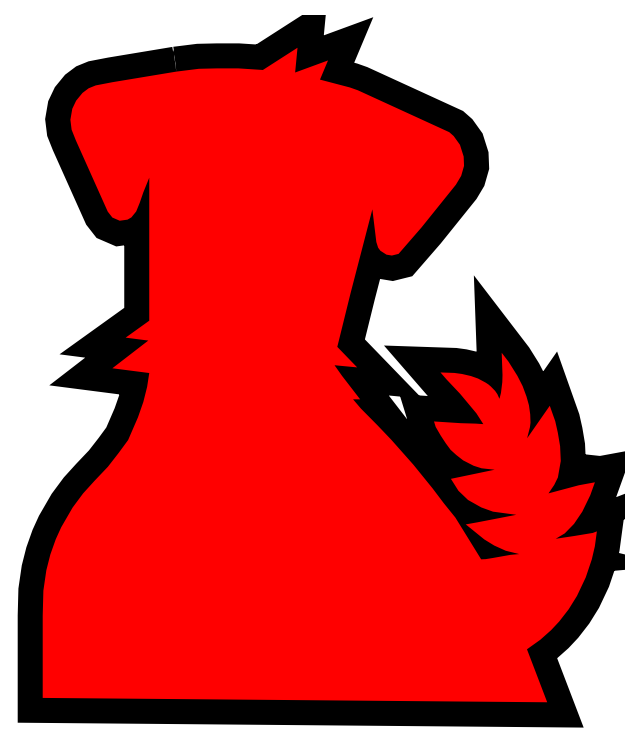
<metadata>
{"format":"dxf","ext":"dxf","renderer":"ezdxf+matplotlib","layout":"modelspace","background":"white","min_lineweight":24,"dpi":150}
</metadata>
<code>
0
SECTION
2
ENTITIES
0
POLYLINE
8
Layer 1
66
     1
10
0
20
0
30
0
0
VERTEX
8
Layer 1
10
1.475
20
-0.3292
30
0
0
VERTEX
8
Layer 1
10
1.363
20
-0.3477
30
0
0
VERTEX
8
Layer 1
10
1.153
20
-0.3826
30
0
0
VERTEX
8
Layer 1
10
1.017
20
-0.4052
30
0
0
VERTEX
8
Layer 1
10
0.8976
20
-0.4281
30
0
0
VERTEX
8
Layer 1
10
0.8468
20
-0.4488
30
0
0
VERTEX
8
Layer 1
10
0.803
20
-0.4818
30
0
0
VERTEX
8
Layer 1
10
0.7574
20
-0.5373
30
0
0
VERTEX
8
Layer 1
10
0.7297
20
-0.5955
30
0
0
VERTEX
8
Layer 1
10
0.7161
20
-0.674
30
0
0
VERTEX
8
Layer 1
10
0.7249
20
-0.7452
30
0
0
VERTEX
8
Layer 1
10
0.7557
20
-0.8228
30
0
0
VERTEX
8
Layer 1
10
0.8597
20
-1.055
30
0
0
VERTEX
8
Layer 1
10
0.9328
20
-1.218
30
0
0
VERTEX
8
Layer 1
10
0.9838
20
-1.332
30
0
0
VERTEX
8
Layer 1
10
1.017
20
-1.375
30
0
0
VERTEX
8
Layer 1
10
1.069
20
-1.397
30
0
0
VERTEX
8
Layer 1
10
1.125
20
-1.39
30
0
0
VERTEX
8
Layer 1
10
1.153
20
-1.374
30
0
0
VERTEX
8
Layer 1
10
1.188
20
-1.331
30
0
0
VERTEX
8
Layer 1
10
1.213
20
-1.269
30
0
0
VERTEX
8
Layer 1
10
1.238
20
-1.194
30
0
0
VERTEX
8
Layer 1
10
1.281
20
-1.089
30
0
0
VERTEX
8
Layer 1
10
1.281
20
-2.113
30
0
0
VERTEX
8
Layer 1
10
1.112
20
-2.235
30
0
0
VERTEX
8
Layer 1
10
1.274
20
-2.256
30
0
0
VERTEX
8
Layer 1
10
1.017
20
-2.454
30
0
0
VERTEX
8
Layer 1
10
1.281
20
-2.488
30
0
0
VERTEX
8
Layer 1
10
1.266
20
-2.587
30
0
0
VERTEX
8
Layer 1
10
1.239
20
-2.695
30
0
0
VERTEX
8
Layer 1
10
1.2
20
-2.805
30
0
0
VERTEX
8
Layer 1
10
1.172
20
-2.87
30
0
0
VERTEX
8
Layer 1
10
1.13
20
-2.968
30
0
0
VERTEX
8
Layer 1
10
1.061
20
-3.061
30
0
0
VERTEX
8
Layer 1
10
0.9849
20
-3.159
30
0
0
VERTEX
8
Layer 1
10
0.8889
20
-3.26
30
0
0
VERTEX
8
Layer 1
10
0.8075
20
-3.35
30
0
0
VERTEX
8
Layer 1
10
0.732
20
-3.452
30
0
0
VERTEX
8
Layer 1
10
0.6505
20
-3.593
30
0
0
VERTEX
8
Layer 1
10
0.6113
20
-3.679
30
0
0
VERTEX
8
Layer 1
10
0.5725
20
-3.788
30
0
0
VERTEX
8
Layer 1
10
0.5439
20
-3.901
30
0
0
VERTEX
8
Layer 1
10
0.5226
20
-4.047
30
0
0
VERTEX
8
Layer 1
10
0.5179
20
-4.227
30
0
0
VERTEX
8
Layer 1
10
0.5179
20
-4.505
30
0
0
VERTEX
8
Layer 1
10
0.5179
20
-4.815
30
0
0
VERTEX
8
Layer 1
10
4.131
20
-4.846
30
0
0
VERTEX
8
Layer 1
10
3.986
20
-4.467
30
0
0
VERTEX
8
Layer 1
10
4.082
20
-4.398
30
0
0
VERTEX
8
Layer 1
10
4.159
20
-4.33
30
0
0
VERTEX
8
Layer 1
10
4.217
20
-4.268
30
0
0
VERTEX
8
Layer 1
10
4.285
20
-4.18
30
0
0
VERTEX
8
Layer 1
10
4.344
20
-4.084
30
0
0
VERTEX
8
Layer 1
10
4.407
20
-3.952
30
0
0
VERTEX
8
Layer 1
10
4.451
20
-3.822
30
0
0
VERTEX
8
Layer 1
10
4.473
20
-3.729
30
0
0
VERTEX
8
Layer 1
10
4.487
20
-3.622
30
0
0
VERTEX
8
Layer 1
10
4.458
20
-3.633
30
0
0
VERTEX
8
Layer 1
10
4.324
20
-3.655
30
0
0
VERTEX
8
Layer 1
10
4.192
20
-3.675
30
0
0
VERTEX
8
Layer 1
10
4.257
20
-3.637
30
0
0
VERTEX
8
Layer 1
10
4.323
20
-3.569
30
0
0
VERTEX
8
Layer 1
10
4.382
20
-3.481
30
0
0
VERTEX
8
Layer 1
10
4.439
20
-3.365
30
0
0
VERTEX
8
Layer 1
10
4.473
20
-3.271
30
0
0
VERTEX
8
Layer 1
10
4.358
20
-3.292
30
0
0
VERTEX
8
Layer 1
10
4.14
20
-3.35
30
0
0
VERTEX
8
Layer 1
10
4.181
20
-3.29
30
0
0
VERTEX
8
Layer 1
10
4.208
20
-3.236
30
0
0
VERTEX
8
Layer 1
10
4.228
20
-3.118
30
0
0
VERTEX
8
Layer 1
10
4.224
20
-3.012
30
0
0
VERTEX
8
Layer 1
10
4.207
20
-2.915
30
0
0
VERTEX
8
Layer 1
10
4.189
20
-2.833
30
0
0
VERTEX
8
Layer 1
10
4.175
20
-2.793
30
0
0
VERTEX
8
Layer 1
10
4.15
20
-2.722
30
0
0
VERTEX
8
Layer 1
10
4.082
20
-2.82
30
0
0
VERTEX
8
Layer 1
10
3.987
20
-2.955
30
0
0
VERTEX
8
Layer 1
10
4.008
20
-2.876
30
0
0
VERTEX
8
Layer 1
10
4.012
20
-2.843
30
0
0
VERTEX
8
Layer 1
10
4.009
20
-2.785
30
0
0
VERTEX
8
Layer 1
10
4.001
20
-2.72
30
0
0
VERTEX
8
Layer 1
10
3.983
20
-2.657
30
0
0
VERTEX
8
Layer 1
10
3.955
20
-2.582
30
0
0
VERTEX
8
Layer 1
10
3.918
20
-2.508
30
0
0
VERTEX
8
Layer 1
10
3.854
20
-2.407
30
0
0
VERTEX
8
Layer 1
10
3.805
20
-2.343
30
0
0
VERTEX
8
Layer 1
10
3.811
20
-2.502
30
0
0
VERTEX
8
Layer 1
10
3.809
20
-2.553
30
0
0
VERTEX
8
Layer 1
10
3.8
20
-2.631
30
0
0
VERTEX
8
Layer 1
10
3.789
20
-2.673
30
0
0
VERTEX
8
Layer 1
10
3.774
20
-2.639
30
0
0
VERTEX
8
Layer 1
10
3.758
20
-2.616
30
0
0
VERTEX
8
Layer 1
10
3.727
20
-2.585
30
0
0
VERTEX
8
Layer 1
10
3.71
20
-2.57
30
0
0
VERTEX
8
Layer 1
10
3.69
20
-2.556
30
0
0
VERTEX
8
Layer 1
10
3.636
20
-2.528
30
0
0
VERTEX
8
Layer 1
10
3.585
20
-2.51
30
0
0
VERTEX
8
Layer 1
10
3.521
20
-2.495
30
0
0
VERTEX
8
Layer 1
10
3.466
20
-2.487
30
0
0
VERTEX
8
Layer 1
10
3.367
20
-2.484
30
0
0
VERTEX
8
Layer 1
10
3.411
20
-2.534
30
0
0
VERTEX
8
Layer 1
10
3.507
20
-2.637
30
0
0
VERTEX
8
Layer 1
10
3.595
20
-2.742
30
0
0
VERTEX
8
Layer 1
10
3.624
20
-2.777
30
0
0
VERTEX
8
Layer 1
10
3.674
20
-2.854
30
0
0
VERTEX
8
Layer 1
10
3.619
20
-2.85
30
0
0
VERTEX
8
Layer 1
10
3.512
20
-2.847
30
0
0
VERTEX
8
Layer 1
10
3.32
20
-2.835
30
0
0
VERTEX
8
Layer 1
10
3.332
20
-2.874
30
0
0
VERTEX
8
Layer 1
10
3.369
20
-2.936
30
0
0
VERTEX
8
Layer 1
10
3.405
20
-2.992
30
0
0
VERTEX
8
Layer 1
10
3.439
20
-3.038
30
0
0
VERTEX
8
Layer 1
10
3.48
20
-3.075
30
0
0
VERTEX
8
Layer 1
10
3.529
20
-3.114
30
0
0
VERTEX
8
Layer 1
10
3.604
20
-3.152
30
0
0
VERTEX
8
Layer 1
10
3.661
20
-3.17
30
0
0
VERTEX
8
Layer 1
10
3.755
20
-3.181
30
0
0
VERTEX
8
Layer 1
10
3.441
20
-3.246
30
0
0
VERTEX
8
Layer 1
10
3.495
20
-3.332
30
0
0
VERTEX
8
Layer 1
10
3.564
20
-3.397
30
0
0
VERTEX
8
Layer 1
10
3.659
20
-3.451
30
0
0
VERTEX
8
Layer 1
10
3.743
20
-3.481
30
0
0
VERTEX
8
Layer 1
10
3.91
20
-3.503
30
0
0
VERTEX
8
Layer 1
10
3.633
20
-3.557
30
0
0
VERTEX
8
Layer 1
10
3.548
20
-3.572
30
0
0
VERTEX
8
Layer 1
10
3.681
20
-3.68
30
0
0
VERTEX
8
Layer 1
10
3.752
20
-3.724
30
0
0
VERTEX
8
Layer 1
10
3.834
20
-3.761
30
0
0
VERTEX
8
Layer 1
10
3.931
20
-3.785
30
0
0
VERTEX
8
Layer 1
10
3.869
20
-3.79
30
0
0
VERTEX
8
Layer 1
10
3.738
20
-3.813
30
0
0
VERTEX
8
Layer 1
10
3.69
20
-3.821
30
0
0
VERTEX
8
Layer 1
10
3.658
20
-3.822
30
0
0
VERTEX
8
Layer 1
10
3.658
20
-3.822
30
0
0
VERTEX
8
Layer 1
10
3.595
20
-3.721
30
0
0
VERTEX
8
Layer 1
10
3.473
20
-3.523
30
0
0
VERTEX
8
Layer 1
10
3.39
20
-3.42
30
0
0
VERTEX
8
Layer 1
10
3.31
20
-3.315
30
0
0
VERTEX
8
Layer 1
10
3.173
20
-3.145
30
0
0
VERTEX
8
Layer 1
10
3.016
20
-2.968
30
0
0
VERTEX
8
Layer 1
10
2.915
20
-2.862
30
0
0
VERTEX
8
Layer 1
10
2.797
20
-2.743
30
0
0
VERTEX
8
Layer 1
10
2.741
20
-2.676
30
0
0
VERTEX
8
Layer 1
10
2.792
20
-2.677
30
0
0
VERTEX
8
Layer 1
10
2.716
20
-2.578
30
0
0
VERTEX
8
Layer 1
10
2.662
20
-2.508
30
0
0
VERTEX
8
Layer 1
10
2.608
20
-2.432
30
0
0
VERTEX
8
Layer 1
10
2.77
20
-2.448
30
0
0
VERTEX
8
Layer 1
10
2.628
20
-2.301
30
0
0
VERTEX
8
Layer 1
10
2.723
20
-1.914
30
0
0
VERTEX
8
Layer 1
10
2.793
20
-1.647
30
0
0
VERTEX
8
Layer 1
10
2.879
20
-1.316
30
0
0
VERTEX
8
Layer 1
10
2.907
20
-1.55
30
0
0
VERTEX
8
Layer 1
10
2.92
20
-1.59
30
0
0
VERTEX
8
Layer 1
10
2.936
20
-1.612
30
0
0
VERTEX
8
Layer 1
10
2.98
20
-1.64
30
0
0
VERTEX
8
Layer 1
10
3.019
20
-1.647
30
0
0
VERTEX
8
Layer 1
10
3.067
20
-1.635
30
0
0
VERTEX
8
Layer 1
10
3.231
20
-1.446
30
0
0
VERTEX
8
Layer 1
10
3.477
20
-1.139
30
0
0
VERTEX
8
Layer 1
10
3.515
20
-1.076
30
0
0
VERTEX
8
Layer 1
10
3.536
20
-1.005
30
0
0
VERTEX
8
Layer 1
10
3.533
20
-0.9374
30
0
0
VERTEX
8
Layer 1
10
3.506
20
-0.8534
30
0
0
VERTEX
8
Layer 1
10
3.461
20
-0.7909
30
0
0
VERTEX
8
Layer 1
10
3.43
20
-0.7632
30
0
0
VERTEX
8
Layer 1
10
2.775
20
-0.4631
30
0
0
VERTEX
8
Layer 1
10
2.718
20
-0.4427
30
0
0
VERTEX
8
Layer 1
10
2.504
20
-0.3866
30
0
0
VERTEX
8
Layer 1
10
2.561
20
-0.2492
30
0
0
VERTEX
8
Layer 1
10
2.326
20
-0.3357
30
0
0
VERTEX
8
Layer 1
10
2.343
20
-0.1582
30
0
0
VERTEX
8
Layer 1
10
2.095
20
-0.3176
30
0
0
VERTEX
8
Layer 1
10
1.919
20
-0.3062
30
0
0
VERTEX
8
Layer 1
10
1.766
20
-0.3062
30
0
0
VERTEX
8
Layer 1
10
1.636
20
-0.3091
30
0
0
VERTEX
8
Layer 1
10
1.475
20
-0.3292
30
0
0
SEQEND
8
Layer 1
0
HATCH
8
Layer 1
10
0
20
0
30
0
210
0
220
0
230
1
2
SOLID
70
     1
71
     0
91
        1
92
        1
93
      175
72
     1
10
1.475
20
-0.3292
11
1.363
21
-0.3477
72
     1
10
1.363
20
-0.3477
11
1.153
21
-0.3826
72
     1
10
1.153
20
-0.3826
11
1.017
21
-0.4052
72
     1
10
1.017
20
-0.4052
11
0.8976
21
-0.4281
72
     1
10
0.8976
20
-0.4281
11
0.8468
21
-0.4488
72
     1
10
0.8468
20
-0.4488
11
0.803
21
-0.4818
72
     1
10
0.803
20
-0.4818
11
0.7574
21
-0.5373
72
     1
10
0.7574
20
-0.5373
11
0.7297
21
-0.5955
72
     1
10
0.7297
20
-0.5955
11
0.7161
21
-0.674
72
     1
10
0.7161
20
-0.674
11
0.7249
21
-0.7452
72
     1
10
0.7249
20
-0.7452
11
0.7557
21
-0.8228
72
     1
10
0.7557
20
-0.8228
11
0.8597
21
-1.055
72
     1
10
0.8597
20
-1.055
11
0.9328
21
-1.218
72
     1
10
0.9328
20
-1.218
11
0.9838
21
-1.332
72
     1
10
0.9838
20
-1.332
11
1.017
21
-1.375
72
     1
10
1.017
20
-1.375
11
1.069
21
-1.397
72
     1
10
1.069
20
-1.397
11
1.125
21
-1.39
72
     1
10
1.125
20
-1.39
11
1.153
21
-1.374
72
     1
10
1.153
20
-1.374
11
1.188
21
-1.331
72
     1
10
1.188
20
-1.331
11
1.213
21
-1.269
72
     1
10
1.213
20
-1.269
11
1.238
21
-1.194
72
     1
10
1.238
20
-1.194
11
1.281
21
-1.089
72
     1
10
1.281
20
-1.089
11
1.281
21
-2.113
72
     1
10
1.281
20
-2.113
11
1.112
21
-2.235
72
     1
10
1.112
20
-2.235
11
1.274
21
-2.256
72
     1
10
1.274
20
-2.256
11
1.017
21
-2.454
72
     1
10
1.017
20
-2.454
11
1.281
21
-2.488
72
     1
10
1.281
20
-2.488
11
1.266
21
-2.587
72
     1
10
1.266
20
-2.587
11
1.239
21
-2.695
72
     1
10
1.239
20
-2.695
11
1.2
21
-2.805
72
     1
10
1.2
20
-2.805
11
1.172
21
-2.87
72
     1
10
1.172
20
-2.87
11
1.13
21
-2.968
72
     1
10
1.13
20
-2.968
11
1.061
21
-3.061
72
     1
10
1.061
20
-3.061
11
0.9849
21
-3.159
72
     1
10
0.9849
20
-3.159
11
0.8889
21
-3.26
72
     1
10
0.8889
20
-3.26
11
0.8075
21
-3.35
72
     1
10
0.8075
20
-3.35
11
0.732
21
-3.452
72
     1
10
0.732
20
-3.452
11
0.6505
21
-3.593
72
     1
10
0.6505
20
-3.593
11
0.6113
21
-3.679
72
     1
10
0.6113
20
-3.679
11
0.5725
21
-3.788
72
     1
10
0.5725
20
-3.788
11
0.5439
21
-3.901
72
     1
10
0.5439
20
-3.901
11
0.5226
21
-4.047
72
     1
10
0.5226
20
-4.047
11
0.5179
21
-4.227
72
     1
10
0.5179
20
-4.227
11
0.5179
21
-4.505
72
     1
10
0.5179
20
-4.505
11
0.5179
21
-4.815
72
     1
10
0.5179
20
-4.815
11
4.131
21
-4.846
72
     1
10
4.131
20
-4.846
11
3.986
21
-4.467
72
     1
10
3.986
20
-4.467
11
4.082
21
-4.398
72
     1
10
4.082
20
-4.398
11
4.159
21
-4.33
72
     1
10
4.159
20
-4.33
11
4.217
21
-4.268
72
     1
10
4.217
20
-4.268
11
4.285
21
-4.18
72
     1
10
4.285
20
-4.18
11
4.344
21
-4.084
72
     1
10
4.344
20
-4.084
11
4.407
21
-3.952
72
     1
10
4.407
20
-3.952
11
4.451
21
-3.822
72
     1
10
4.451
20
-3.822
11
4.473
21
-3.729
72
     1
10
4.473
20
-3.729
11
4.487
21
-3.622
72
     1
10
4.487
20
-3.622
11
4.458
21
-3.633
72
     1
10
4.458
20
-3.633
11
4.324
21
-3.655
72
     1
10
4.324
20
-3.655
11
4.192
21
-3.675
72
     1
10
4.192
20
-3.675
11
4.257
21
-3.637
72
     1
10
4.257
20
-3.637
11
4.323
21
-3.569
72
     1
10
4.323
20
-3.569
11
4.382
21
-3.481
72
     1
10
4.382
20
-3.481
11
4.439
21
-3.365
72
     1
10
4.439
20
-3.365
11
4.473
21
-3.271
72
     1
10
4.473
20
-3.271
11
4.358
21
-3.292
72
     1
10
4.358
20
-3.292
11
4.14
21
-3.35
72
     1
10
4.14
20
-3.35
11
4.181
21
-3.29
72
     1
10
4.181
20
-3.29
11
4.208
21
-3.236
72
     1
10
4.208
20
-3.236
11
4.228
21
-3.118
72
     1
10
4.228
20
-3.118
11
4.224
21
-3.012
72
     1
10
4.224
20
-3.012
11
4.207
21
-2.915
72
     1
10
4.207
20
-2.915
11
4.189
21
-2.833
72
     1
10
4.189
20
-2.833
11
4.175
21
-2.793
72
     1
10
4.175
20
-2.793
11
4.15
21
-2.722
72
     1
10
4.15
20
-2.722
11
4.082
21
-2.82
72
     1
10
4.082
20
-2.82
11
3.987
21
-2.955
72
     1
10
3.987
20
-2.955
11
4.008
21
-2.876
72
     1
10
4.008
20
-2.876
11
4.012
21
-2.843
72
     1
10
4.012
20
-2.843
11
4.009
21
-2.785
72
     1
10
4.009
20
-2.785
11
4.001
21
-2.72
72
     1
10
4.001
20
-2.72
11
3.983
21
-2.657
72
     1
10
3.983
20
-2.657
11
3.955
21
-2.582
72
     1
10
3.955
20
-2.582
11
3.918
21
-2.508
72
     1
10
3.918
20
-2.508
11
3.854
21
-2.407
72
     1
10
3.854
20
-2.407
11
3.805
21
-2.343
72
     1
10
3.805
20
-2.343
11
3.811
21
-2.502
72
     1
10
3.811
20
-2.502
11
3.809
21
-2.553
72
     1
10
3.809
20
-2.553
11
3.8
21
-2.631
72
     1
10
3.8
20
-2.631
11
3.789
21
-2.673
72
     1
10
3.789
20
-2.673
11
3.774
21
-2.639
72
     1
10
3.774
20
-2.639
11
3.758
21
-2.616
72
     1
10
3.758
20
-2.616
11
3.727
21
-2.585
72
     1
10
3.727
20
-2.585
11
3.71
21
-2.57
72
     1
10
3.71
20
-2.57
11
3.69
21
-2.556
72
     1
10
3.69
20
-2.556
11
3.636
21
-2.528
72
     1
10
3.636
20
-2.528
11
3.585
21
-2.51
72
     1
10
3.585
20
-2.51
11
3.521
21
-2.495
72
     1
10
3.521
20
-2.495
11
3.466
21
-2.487
72
     1
10
3.466
20
-2.487
11
3.367
21
-2.484
72
     1
10
3.367
20
-2.484
11
3.411
21
-2.534
72
     1
10
3.411
20
-2.534
11
3.507
21
-2.637
72
     1
10
3.507
20
-2.637
11
3.595
21
-2.742
72
     1
10
3.595
20
-2.742
11
3.624
21
-2.777
72
     1
10
3.624
20
-2.777
11
3.674
21
-2.854
72
     1
10
3.674
20
-2.854
11
3.619
21
-2.85
72
     1
10
3.619
20
-2.85
11
3.512
21
-2.847
72
     1
10
3.512
20
-2.847
11
3.32
21
-2.835
72
     1
10
3.32
20
-2.835
11
3.332
21
-2.874
72
     1
10
3.332
20
-2.874
11
3.369
21
-2.936
72
     1
10
3.369
20
-2.936
11
3.405
21
-2.992
72
     1
10
3.405
20
-2.992
11
3.439
21
-3.038
72
     1
10
3.439
20
-3.038
11
3.48
21
-3.075
72
     1
10
3.48
20
-3.075
11
3.529
21
-3.114
72
     1
10
3.529
20
-3.114
11
3.604
21
-3.152
72
     1
10
3.604
20
-3.152
11
3.661
21
-3.17
72
     1
10
3.661
20
-3.17
11
3.755
21
-3.181
72
     1
10
3.755
20
-3.181
11
3.441
21
-3.246
72
     1
10
3.441
20
-3.246
11
3.495
21
-3.332
72
     1
10
3.495
20
-3.332
11
3.564
21
-3.397
72
     1
10
3.564
20
-3.397
11
3.659
21
-3.451
72
     1
10
3.659
20
-3.451
11
3.743
21
-3.481
72
     1
10
3.743
20
-3.481
11
3.91
21
-3.503
72
     1
10
3.91
20
-3.503
11
3.633
21
-3.557
72
     1
10
3.633
20
-3.557
11
3.548
21
-3.572
72
     1
10
3.548
20
-3.572
11
3.681
21
-3.68
72
     1
10
3.681
20
-3.68
11
3.752
21
-3.724
72
     1
10
3.752
20
-3.724
11
3.834
21
-3.761
72
     1
10
3.834
20
-3.761
11
3.931
21
-3.785
72
     1
10
3.931
20
-3.785
11
3.869
21
-3.79
72
     1
10
3.869
20
-3.79
11
3.738
21
-3.813
72
     1
10
3.738
20
-3.813
11
3.69
21
-3.821
72
     1
10
3.69
20
-3.821
11
3.658
21
-3.822
72
     1
10
3.658
20
-3.822
11
3.595
21
-3.721
72
     1
10
3.595
20
-3.721
11
3.473
21
-3.523
72
     1
10
3.473
20
-3.523
11
3.39
21
-3.42
72
     1
10
3.39
20
-3.42
11
3.31
21
-3.315
72
     1
10
3.31
20
-3.315
11
3.173
21
-3.145
72
     1
10
3.173
20
-3.145
11
3.016
21
-2.968
72
     1
10
3.016
20
-2.968
11
2.915
21
-2.862
72
     1
10
2.915
20
-2.862
11
2.797
21
-2.743
72
     1
10
2.797
20
-2.743
11
2.741
21
-2.676
72
     1
10
2.741
20
-2.676
11
2.792
21
-2.677
72
     1
10
2.792
20
-2.677
11
2.716
21
-2.578
72
     1
10
2.716
20
-2.578
11
2.662
21
-2.508
72
     1
10
2.662
20
-2.508
11
2.608
21
-2.432
72
     1
10
2.608
20
-2.432
11
2.77
21
-2.448
72
     1
10
2.77
20
-2.448
11
2.628
21
-2.301
72
     1
10
2.628
20
-2.301
11
2.723
21
-1.914
72
     1
10
2.723
20
-1.914
11
2.793
21
-1.647
72
     1
10
2.793
20
-1.647
11
2.879
21
-1.316
72
     1
10
2.879
20
-1.316
11
2.907
21
-1.55
72
     1
10
2.907
20
-1.55
11
2.92
21
-1.59
72
     1
10
2.92
20
-1.59
11
2.936
21
-1.612
72
     1
10
2.936
20
-1.612
11
2.98
21
-1.64
72
     1
10
2.98
20
-1.64
11
3.019
21
-1.647
72
     1
10
3.019
20
-1.647
11
3.067
21
-1.635
72
     1
10
3.067
20
-1.635
11
3.231
21
-1.446
72
     1
10
3.231
20
-1.446
11
3.477
21
-1.139
72
     1
10
3.477
20
-1.139
11
3.515
21
-1.076
72
     1
10
3.515
20
-1.076
11
3.536
21
-1.005
72
     1
10
3.536
20
-1.005
11
3.533
21
-0.9374
72
     1
10
3.533
20
-0.9374
11
3.506
21
-0.8534
72
     1
10
3.506
20
-0.8534
11
3.461
21
-0.7909
72
     1
10
3.461
20
-0.7909
11
3.43
21
-0.7632
72
     1
10
3.43
20
-0.7632
11
2.775
21
-0.4631
72
     1
10
2.775
20
-0.4631
11
2.718
21
-0.4427
72
     1
10
2.718
20
-0.4427
11
2.504
21
-0.3866
72
     1
10
2.504
20
-0.3866
11
2.561
21
-0.2492
72
     1
10
2.561
20
-0.2492
11
2.326
21
-0.3357
72
     1
10
2.326
20
-0.3357
11
2.343
21
-0.1582
72
     1
10
2.343
20
-0.1582
11
2.095
21
-0.3176
72
     1
10
2.095
20
-0.3176
11
1.919
21
-0.3062
72
     1
10
1.919
20
-0.3062
11
1.766
21
-0.3062
72
     1
10
1.766
20
-0.3062
11
1.636
21
-0.3091
72
     1
10
1.636
20
-0.3091
11
1.475
21
-0.3292
97
        0
75
     2
76
     1
98
        0
0
ENDSEC
0
EOF

</code>
